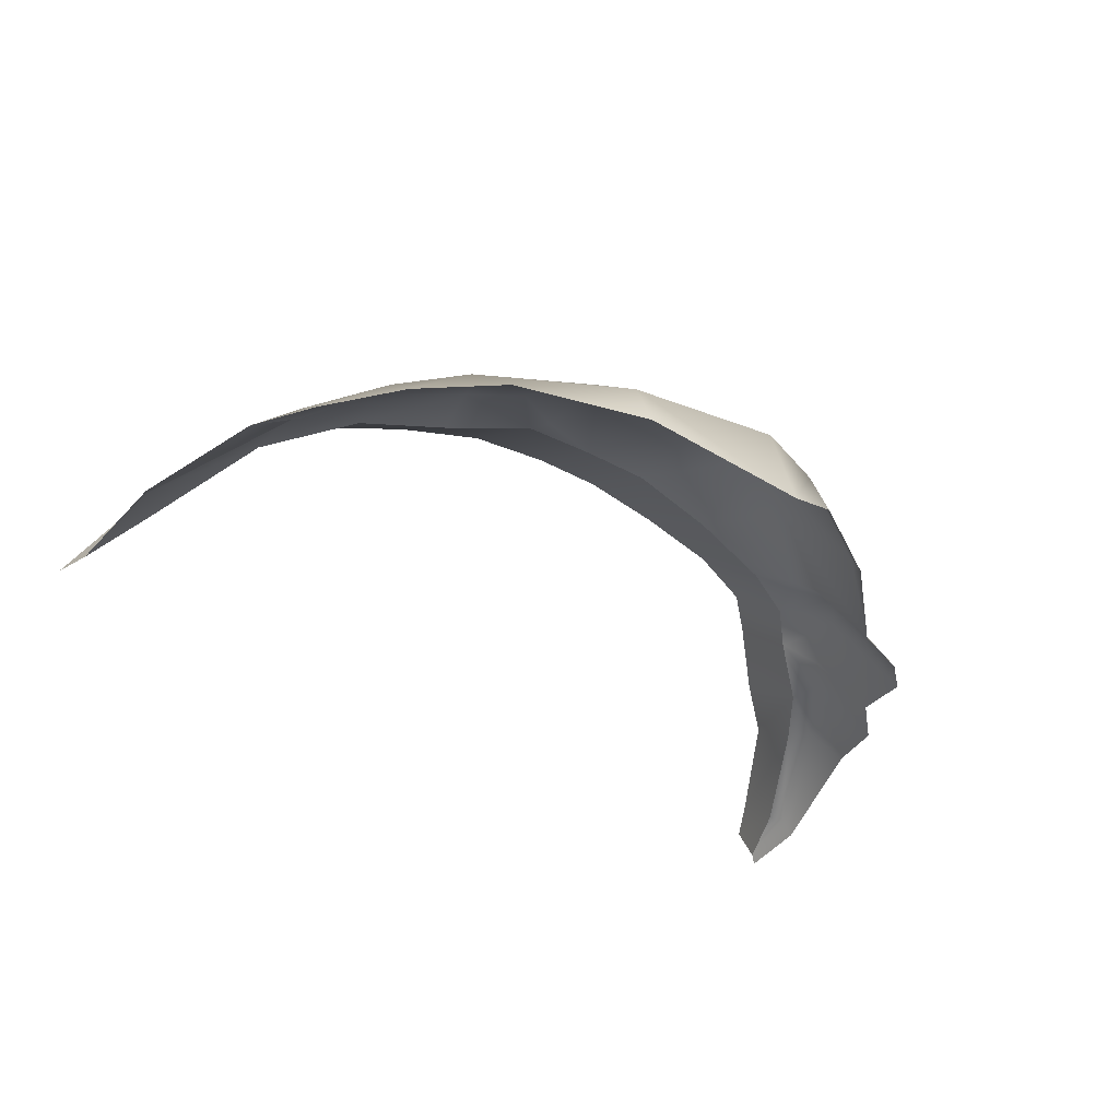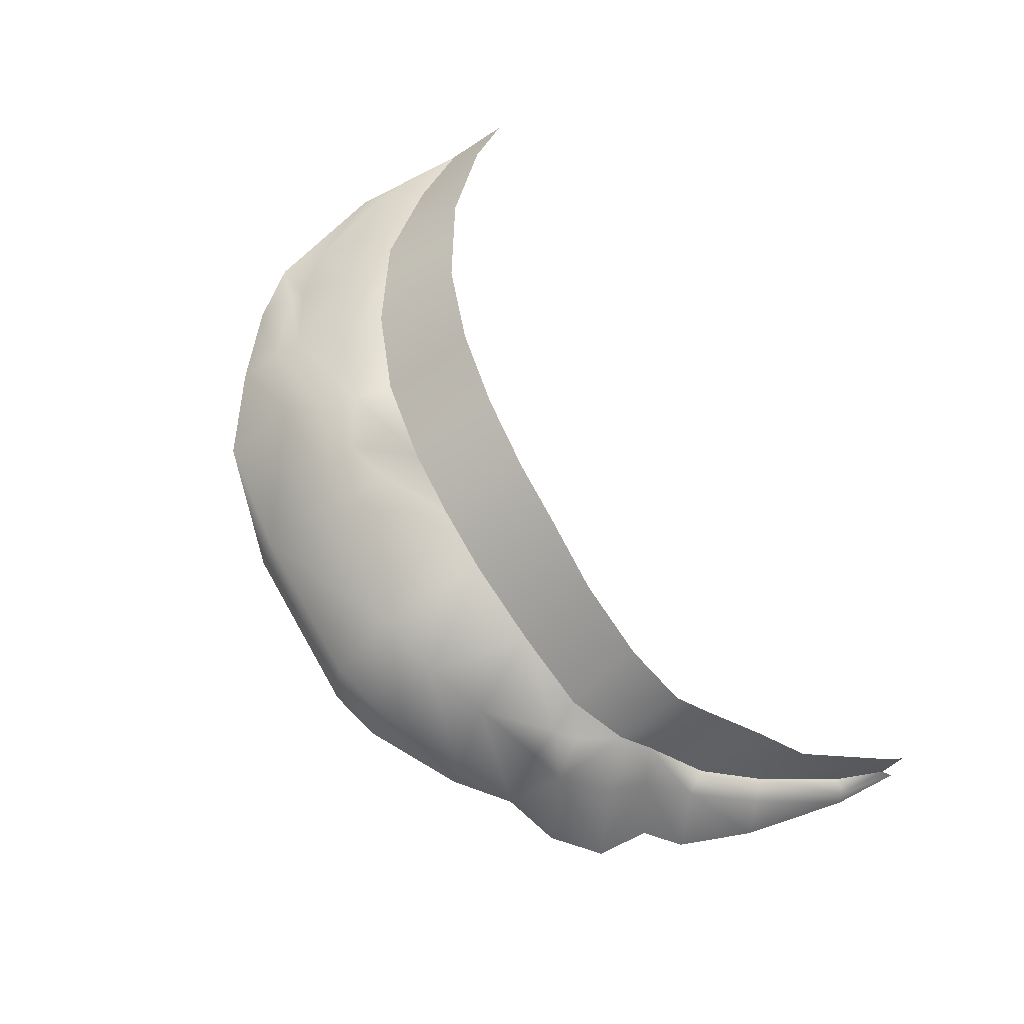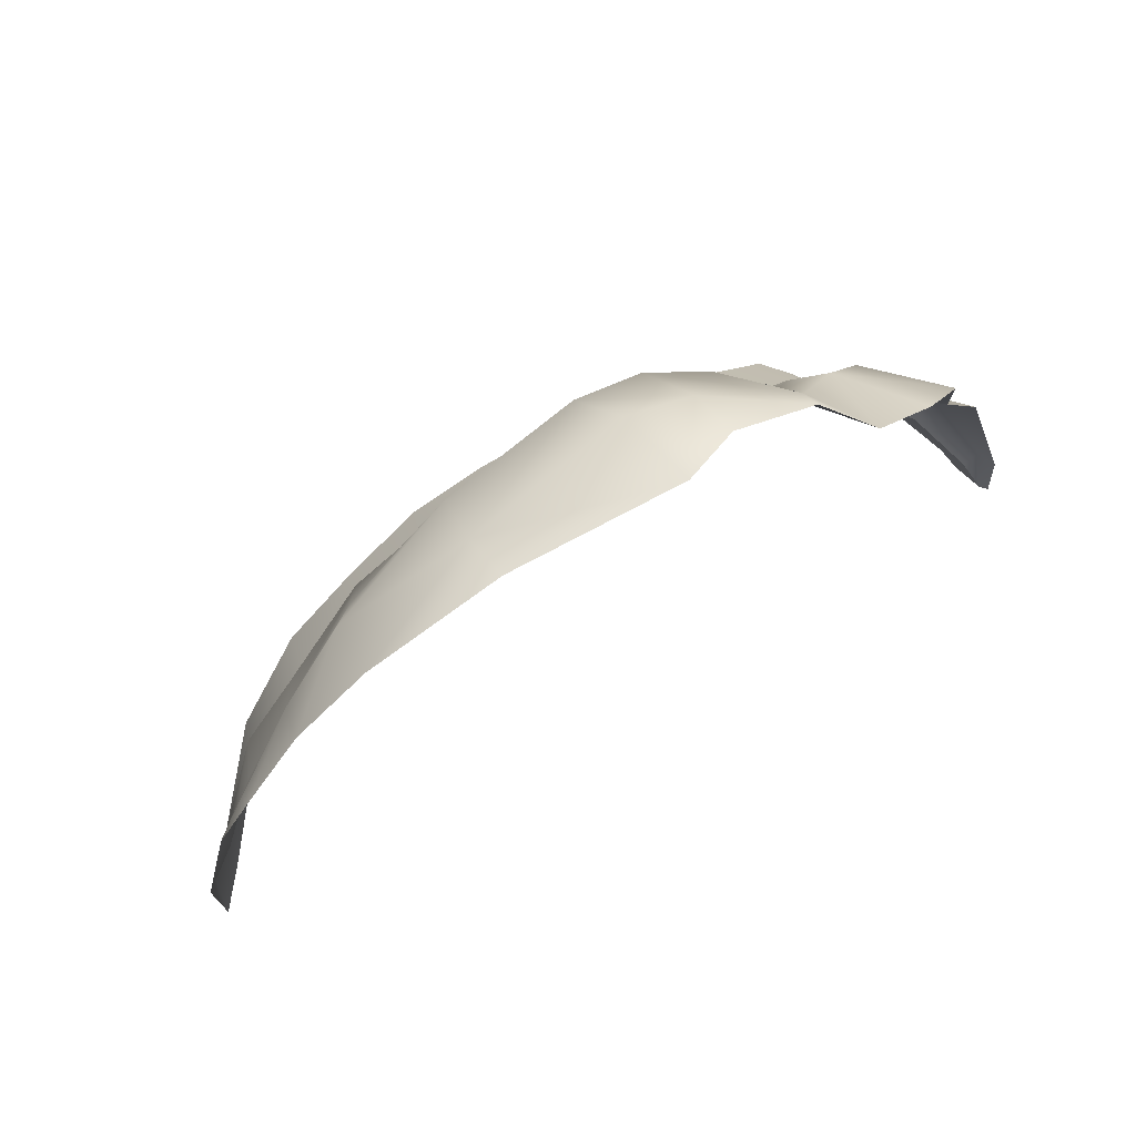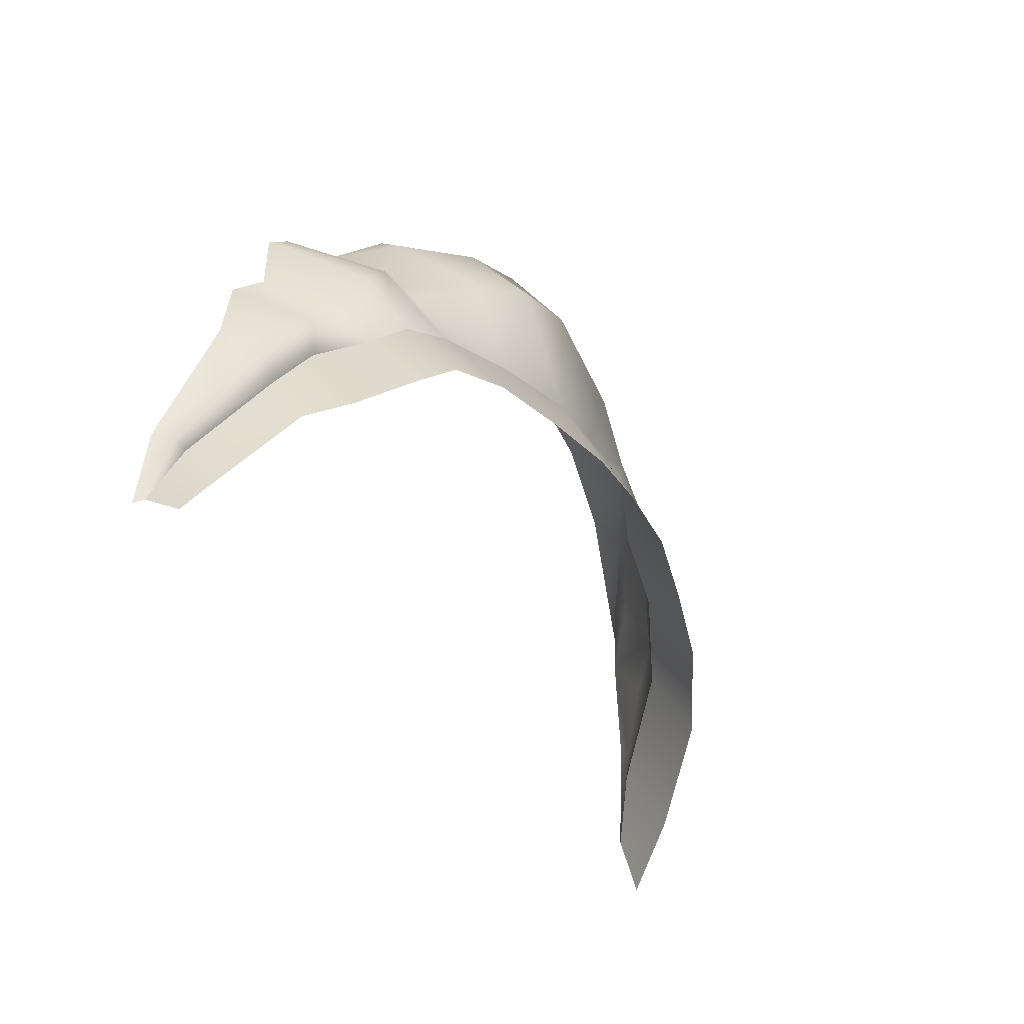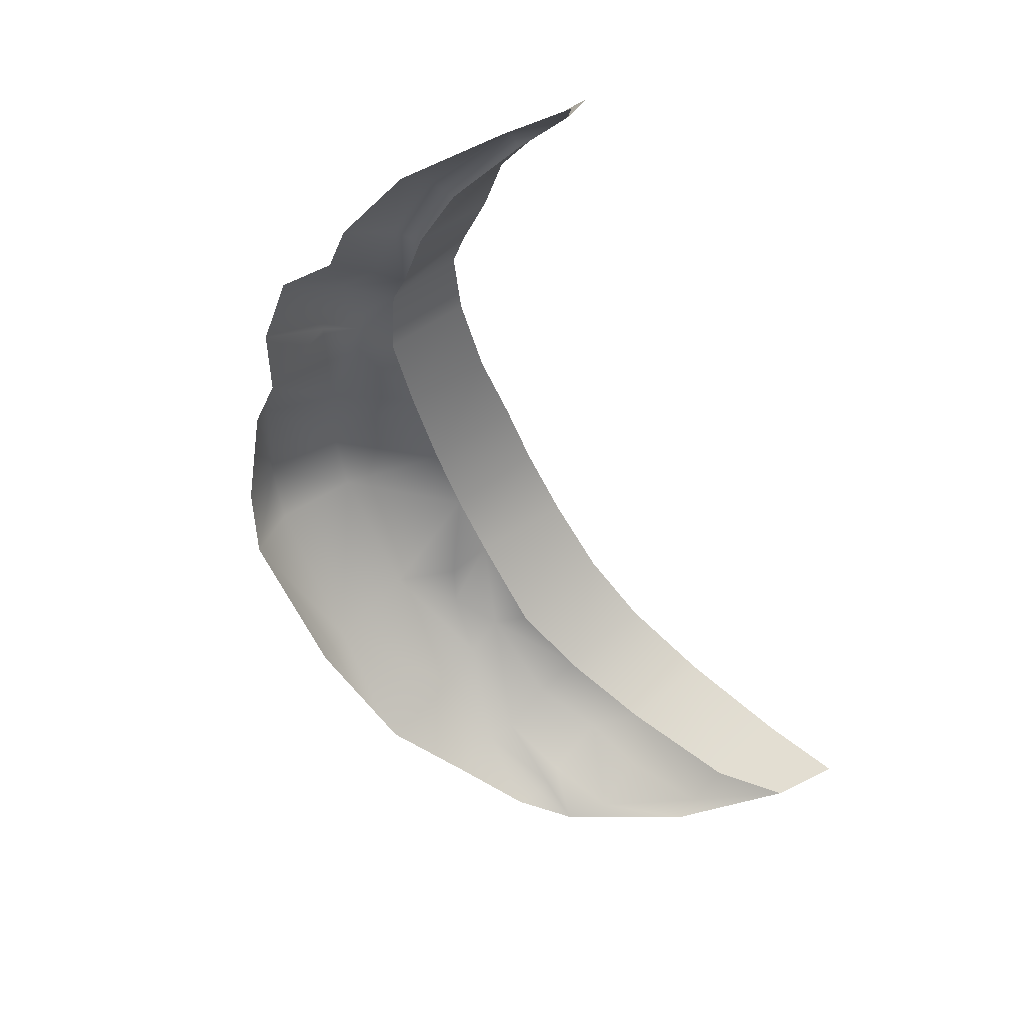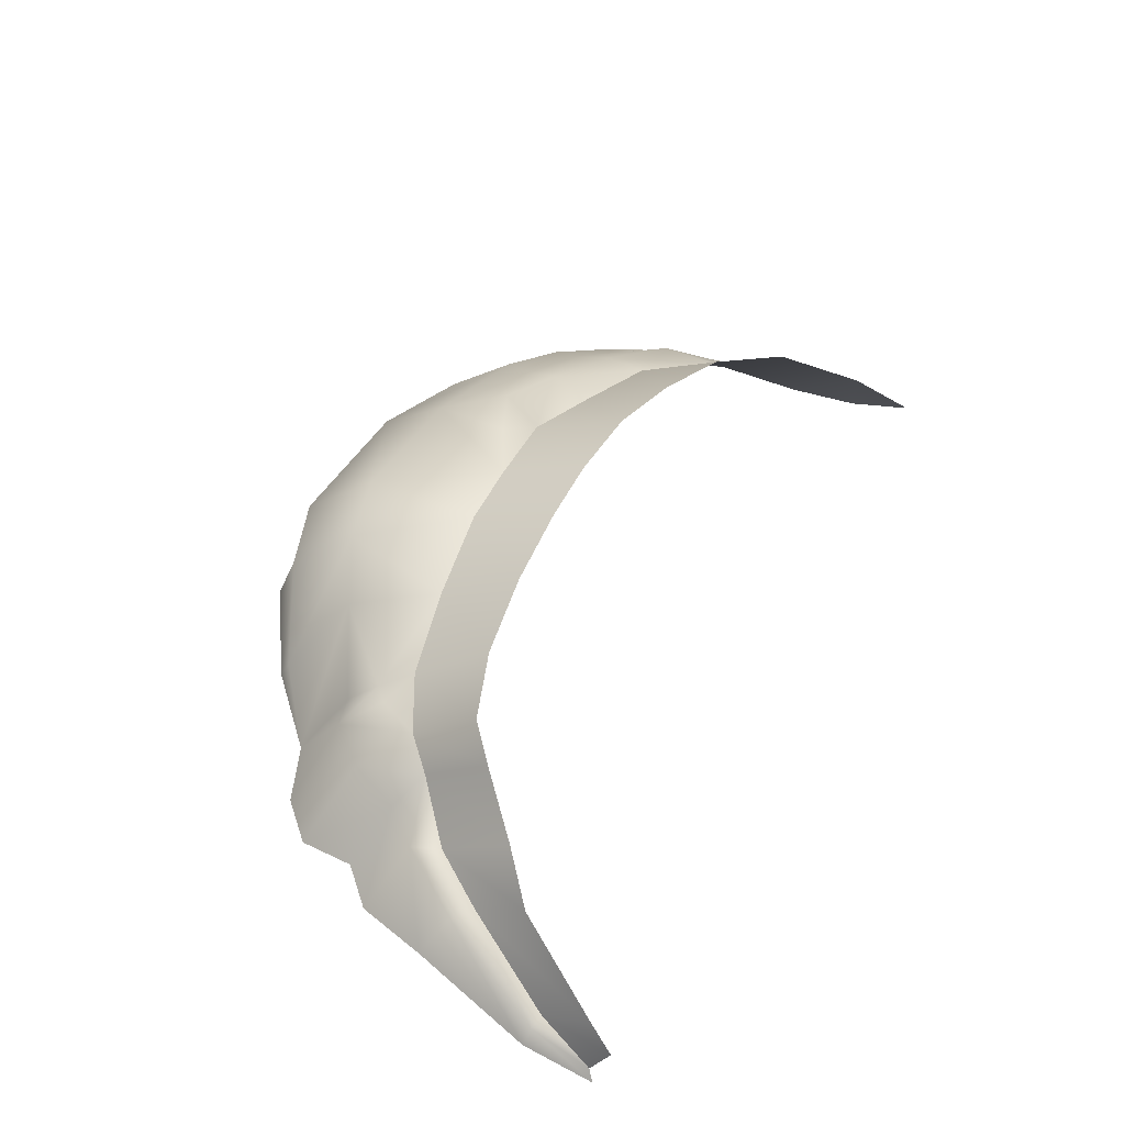
<metadata>
{"format":"obj","ext":"obj","renderer":"f3d","projection":"perspective","resolution":1024,"background":"white","views":[{"elev":-32.6,"azim":146.6,"up":"+Z"},{"elev":76.1,"azim":-117.0,"up":"+Z"},{"elev":78.1,"azim":146.3,"up":"+Y"},{"elev":-37.9,"azim":-64.3,"up":"+Y"},{"elev":-58.1,"azim":-65.8,"up":"+Z"},{"elev":46.0,"azim":-62.7,"up":"+Z"}]}
</metadata>
<code>
g n_hair_kinkymedium_0_translucent_mesh
v 3.947 95.78 2.394
v 3.972 95.2 2.545
v 3.585 95.66 3.042
v 3.604 96.34 2.634
v 2.899 96.25 3.651
v 2.944 97.01 3.232
v 2.152 96.66 3.986
v 2.201 97.46 3.524
v 1.442 96.86 4.13
v 1.469 97.7 3.617
v 0.6865 96.96 4.267
v 0.6217 97.81 3.889
v -0.0345 96.98 4.274
v -0.0345 97.81 3.87
v -0.6606 96.96 4.239
v -0.6575 97.77 3.847
v -1.355 96.93 4.087
v -1.469 97.66 3.66
v -2.103 96.82 3.943
v -2.21 97.51 3.423
v -2.664 96.64 3.776
v -2.718 97.25 3.312
v -2.914 96.4 3.579
v -2.923 97.02 3.104
v -3.296 96 3.2
v -3.347 96.63 2.803
v -3.666 95.66 2.952
v -3.666 96.13 2.656
v -4.071 94.85 2.447
v -4.029 95.33 2.15
v -4.153 94.63 2.258
v -4.177 94.81 1.943
v -3.208 97.19 2.888
v -3.888 97.11 2.311
v -3.614 97.4 2.42
v -3.606 97.88 2.428
v -3.502 96.84 2.885
v -4.106 96.44 2.397
v -3.862 96.26 2.702
v -4.255 95.39 1.978
v -4.185 95.34 2.161
v -4.253 94.74 1.888
v -4.177 94.81 1.943
v -4.029 95.33 2.15
v -3.666 96.13 2.656
v -3.347 96.63 2.803
v -2.923 97.02 3.104
v -3.113 97.58 3.111
v -2.787 97.96 3.107
v -2.718 97.25 3.312
v -3.228 98.26 2.359
v -2.716 98.47 2.408
v -2.539 97.64 3.311
v -2.21 97.51 3.423
v -2.373 97.79 3.273
v -1.469 97.66 3.66
v -2.473 98.07 3.061
v -1.884 98.37 3.573
v -1.348 98.64 3.82
v -0.6575 97.77 3.847
v -2.28 98.82 2.93
v -2.305 98.9 2.775
v -1.469 99.24 3.304
v -1.513 99.41 2.871
v -0.9927 99.58 2.71
v -0.7365 98.8 3.897
v -0.0345 97.81 3.87
v -0.8773 99.43 3.431
v 0.6296 99.49 3.262
v 0.5869 99.65 2.862
v 1.823 99.42 2.854
v 0.5537 98.81 3.78
v 1.808 98.74 3.41
v 2.525 98.96 2.809
v 2.484 98.57 3.123
v 3.12 98.5 2.669
v 0.6407 98.18 3.698
v 0.6217 97.81 3.889
v 1.613 98.41 3.578
v 1.028 98.34 3.758
v 1.48 98.07 3.755
v 1.469 97.7 3.617
v 2.201 97.46 3.524
v 2.465 98.32 3.181
v 2.333 97.88 3.428
v 2.944 97.01 3.232
v 3.145 98.29 2.775
v 3.488 98.07 2.601
v 3.085 98.15 2.787
v 2.905 97.51 3.268
v 3.031 98.02 2.92
v 3.477 97.64 2.596
v 3.879 96.92 2.466
v 3.319 97.23 2.933
v 3.805 96.72 2.58
v 3.947 95.78 2.394
v 3.604 96.34 2.634
g n_hair_kinkymedium_0_translucent_mesh_0
f 3 2 1
f 4 3 1
f 5 3 4
f 6 5 4
f 7 5 6
f 8 7 6
f 9 7 8
f 10 9 8
f 11 9 10
f 12 11 10
f 13 11 12
f 14 13 12
f 15 13 14
f 16 15 14
f 17 15 16
f 18 17 16
f 19 17 18
f 20 19 18
f 21 19 20
f 22 21 20
f 23 21 22
f 24 23 22
f 25 23 24
f 26 25 24
f 27 25 26
f 28 27 26
f 29 27 28
f 30 29 28
f 31 29 30
f 32 31 30
f 35 34 33
f 35 33 36
f 34 37 33
f 34 38 37
f 38 39 37
f 38 40 39
f 40 41 39
f 40 42 41
f 42 43 41
f 41 43 44
f 41 44 45
f 39 41 45
f 39 45 46
f 37 39 46
f 37 46 47
f 33 37 47
f 33 47 48
f 33 48 36
f 36 48 49
f 47 50 48
f 49 48 50
f 51 36 49
f 51 49 52
f 53 49 50
f 54 53 50
f 54 55 53
f 53 55 49
f 56 55 54
f 49 55 57
f 49 57 52
f 57 55 58
f 58 55 56
f 52 57 58
f 59 58 56
f 59 56 60
f 61 52 58
f 61 58 59
f 61 62 52
f 62 61 63
f 63 61 59
f 64 62 63
f 65 64 63
f 66 59 60
f 63 59 66
f 67 66 60
f 68 65 63
f 68 63 66
f 65 68 69
f 68 66 69
f 70 65 69
f 70 69 71
f 67 72 66
f 66 72 69
f 73 71 69
f 72 73 69
f 74 71 73
f 74 73 75
f 74 75 76
f 77 72 67
f 67 78 77
f 79 73 72
f 73 79 75
f 80 72 77
f 80 77 78
f 80 79 72
f 81 80 78
f 80 81 79
f 82 81 78
f 82 83 81
f 79 81 84
f 79 84 75
f 83 85 81
f 81 85 84
f 85 83 86
f 75 87 76
f 76 87 88
f 87 75 89
f 75 84 89
f 87 89 88
f 84 85 90
f 90 85 86
f 91 89 84
f 89 91 88
f 91 84 90
f 91 92 88
f 91 90 92
f 88 92 93
f 94 90 86
f 90 94 92
f 95 93 92
f 94 95 92
f 94 86 95
f 95 96 93
f 86 97 95
f 95 97 96

</code>
